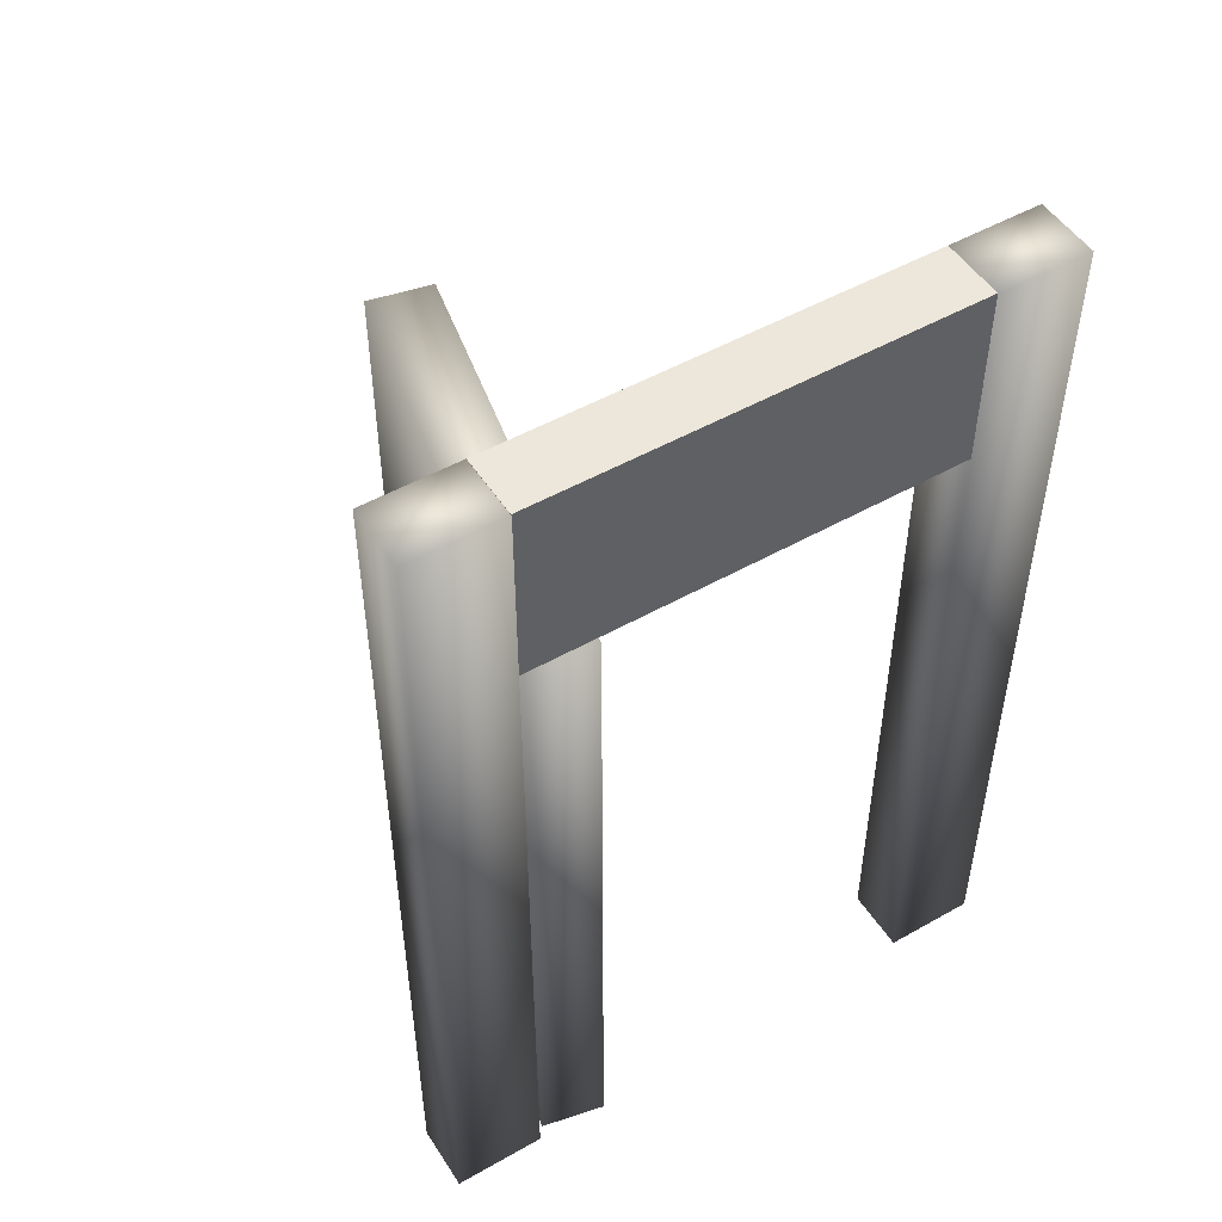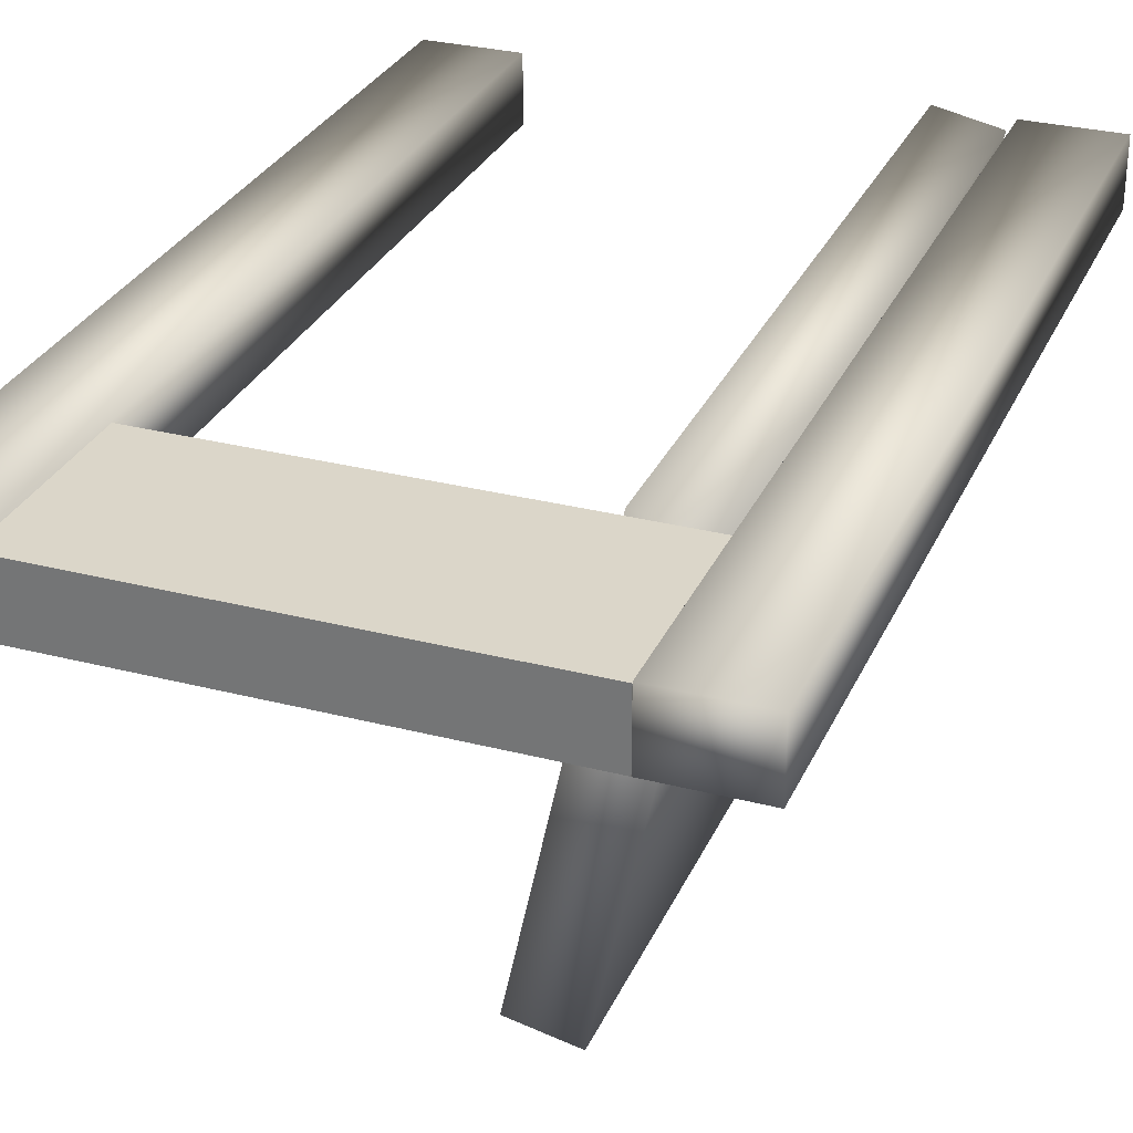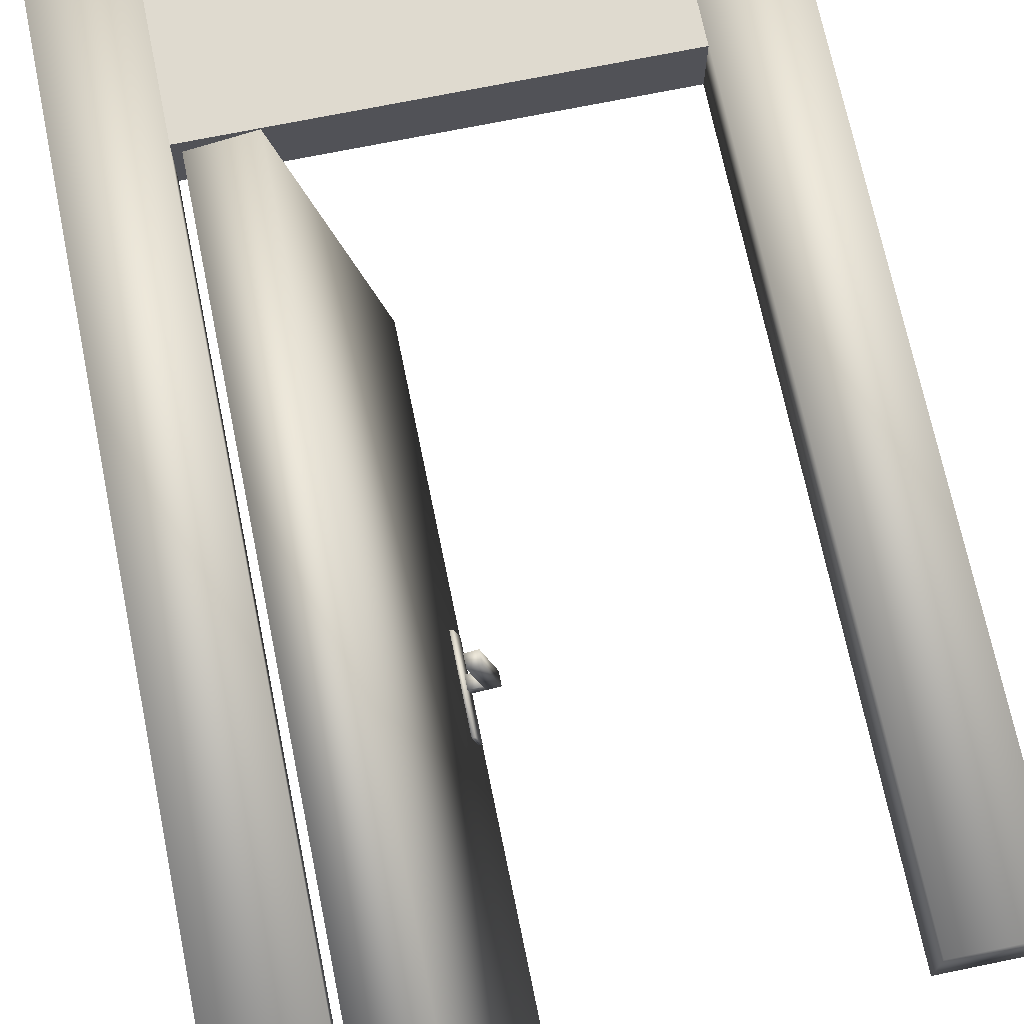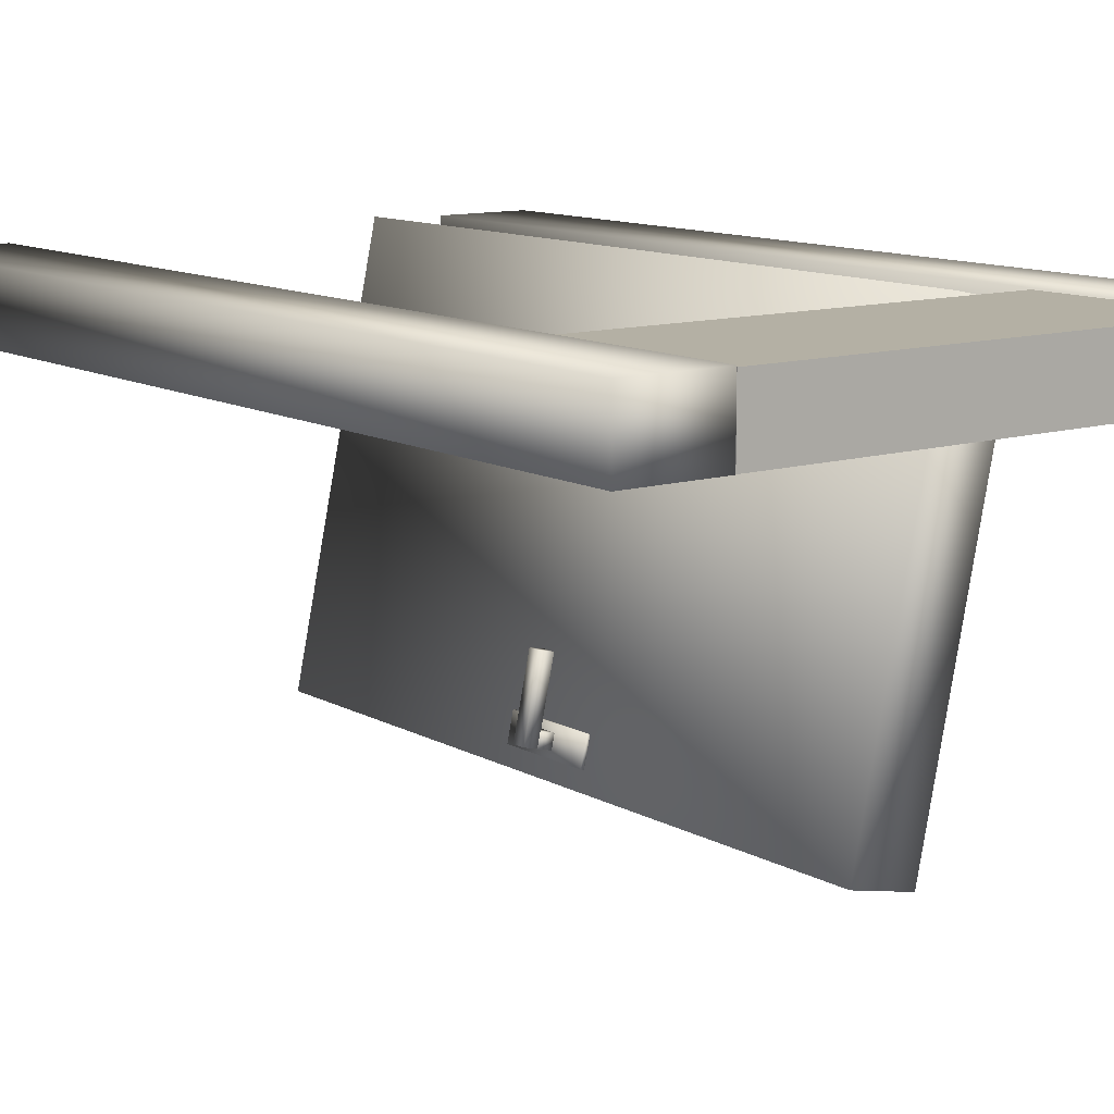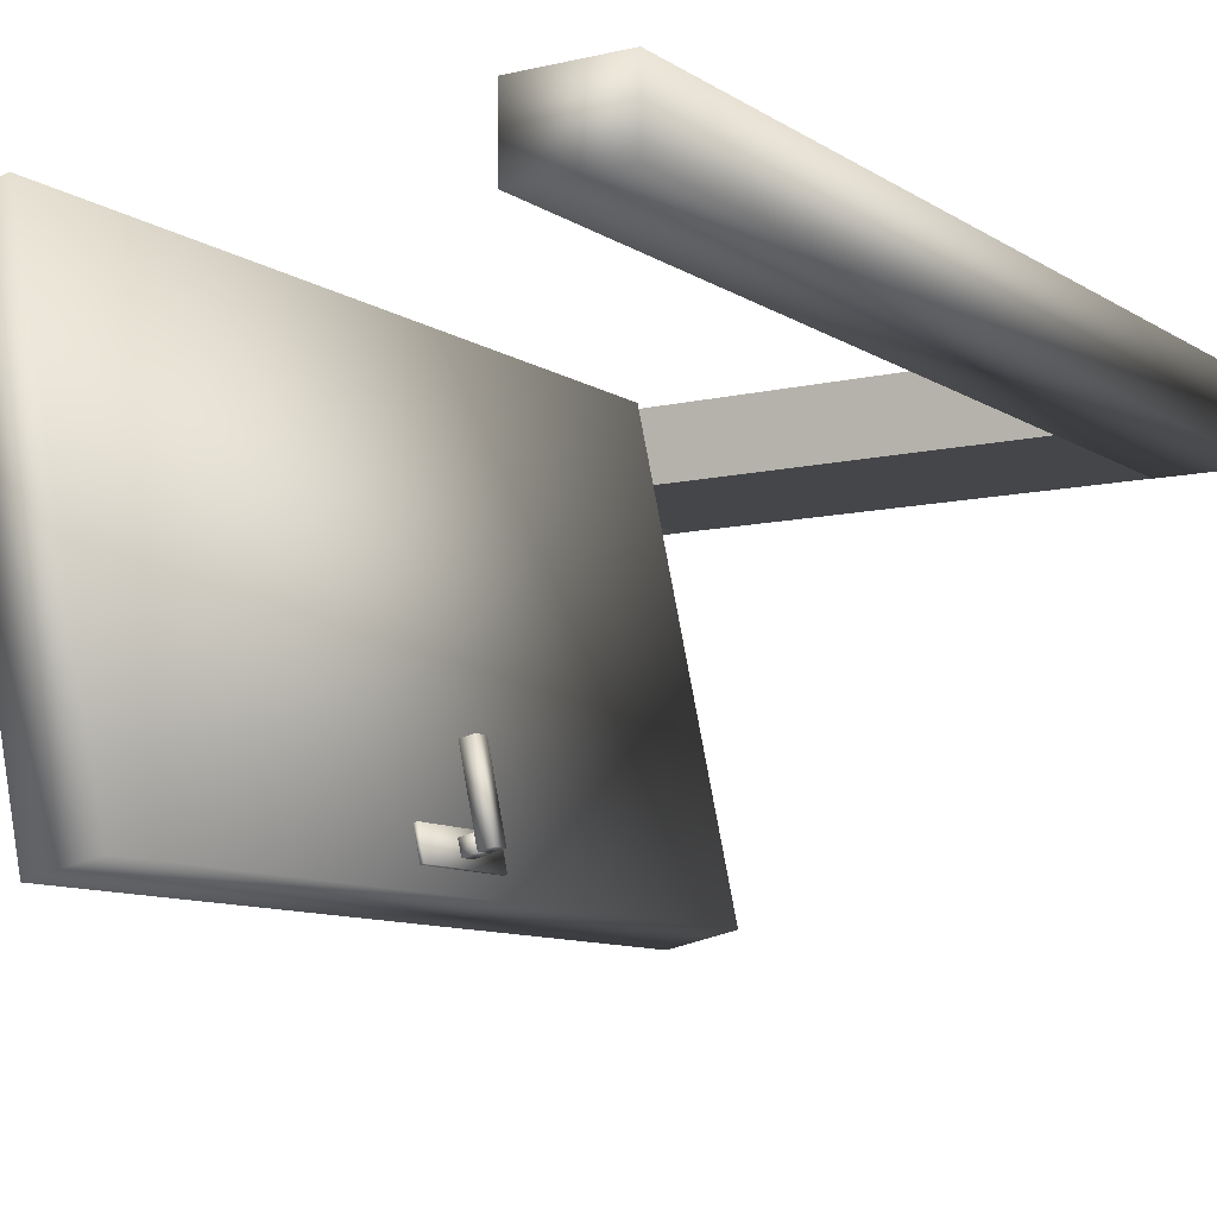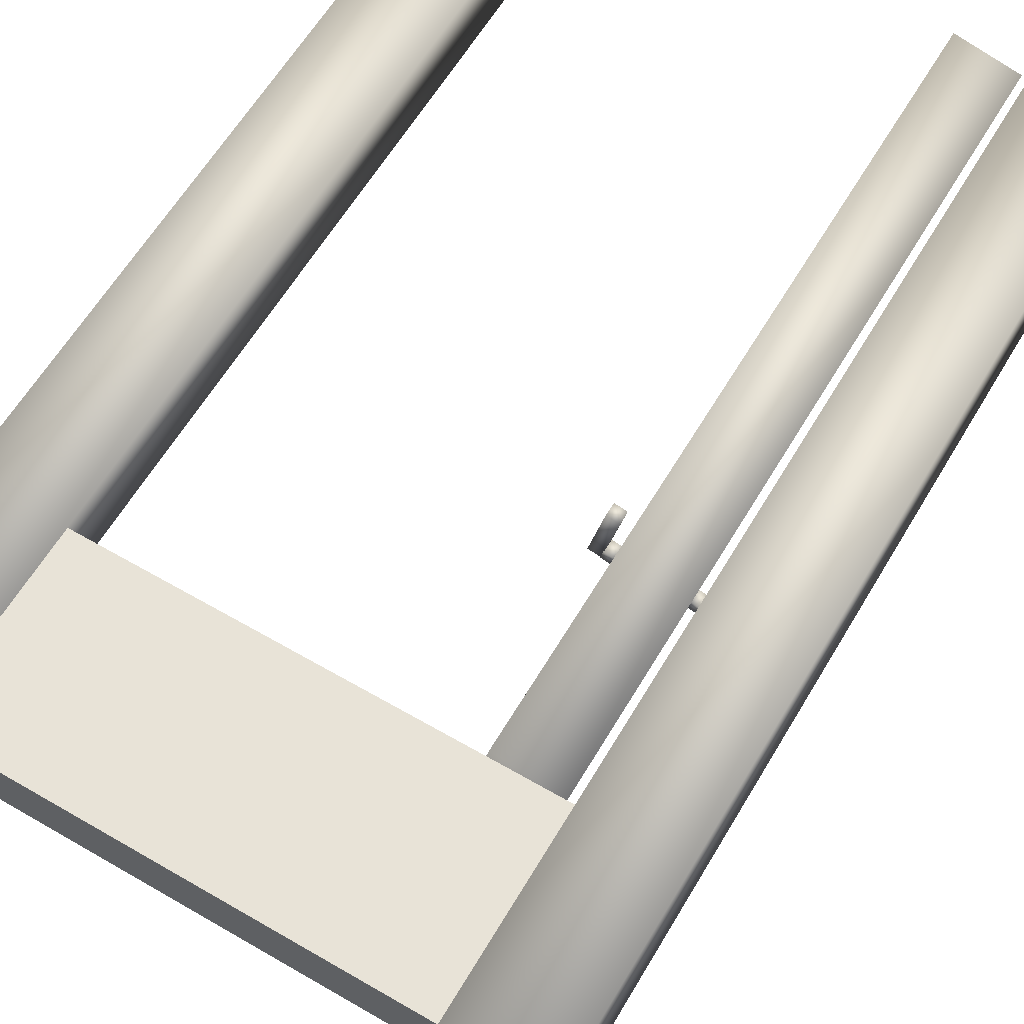
<metadata>
{"format":"obj","ext":"obj","renderer":"f3d","projection":"perspective","resolution":1024,"background":"white","views":[{"elev":50.3,"azim":-31.8,"up":"+Y"},{"elev":29.7,"azim":-159.2,"up":"+Z"},{"elev":70.7,"azim":-11.6,"up":"+Z"},{"elev":11.4,"azim":143.1,"up":"+Z"},{"elev":-9.5,"azim":31.9,"up":"+Z"},{"elev":61.5,"azim":-149.4,"up":"+Z"}]}
</metadata>
<code>
o Cube.006_Cube.007
v -0.7 2.412 0.1018
v -0.7 2.412 -0.1045
v 0.7 2.412 -0.1045
v 0.7 2.412 0.1018
v -0.7 3.011 0.1018
v -0.7 3.011 -0.1045
v 0.7 3.011 -0.1045
v 0.7 3.011 0.1018
v 1 0.0103 -0.1055
v 1 0.0103 0.1055
v 0.7 0.0103 0.1055
v 0.7 0.0103 -0.1055
v 1 3.01 -0.1055
v 1 3.01 0.1055
v 0.7 3.01 0.1055
v 0.7 3.01 -0.1055
v -0.7 0.0103 -0.1055
v -0.7 0.0103 0.1055
v -1 0.0103 0.1055
v -1 0.0103 -0.1055
v -0.7 3.01 -0.1055
v -0.7 3.01 0.1055
v -1 3.01 0.1055
v -1 3.01 -0.1055
f 5 6 1
f 6 7 2
f 7 8 3
f 8 5 4
f 1 2 4
f 8 7 5
f 6 2 1
f 7 3 2
f 8 4 3
f 5 1 4
f 2 3 4
f 7 6 5
f 9 10 12
f 13 16 14
f 9 13 10
f 13 9 16
f 17 18 20
f 21 24 23
f 19 23 20
f 21 17 24
f 11 10 15
f 19 18 23
f 11 15 12
f 21 22 17
f 10 11 12
f 16 15 14
f 13 14 10
f 9 12 16
f 18 19 20
f 22 21 23
f 23 24 20
f 17 20 24
f 10 14 15
f 18 22 23
f 15 16 12
f 22 18 17
o Cube.004_Cube.005
v -0.3943 1.05 -1.214
v -0.4072 1.05 -1.216
v -0.4266 1.05 -1.125
v -0.4137 1.05 -1.122
v -0.3943 1.371 -1.214
v -0.4072 1.371 -1.216
v -0.4266 1.371 -1.125
v -0.4137 1.371 -1.122
v -0.5554 1.193 -0.96
v -0.5101 1.193 -0.9504
v -0.4572 1.193 -1.201
v -0.5025 1.193 -1.21
v -0.5554 1.24 -0.96
v -0.5101 1.24 -0.9504
v -0.4572 1.24 -1.201
v -0.5025 1.24 -1.21
v -0.4678 1.195 -1.158
v -0.4226 1.195 -1.148
v -0.413 1.195 -1.194
v -0.4583 1.195 -1.203
v -0.4678 1.241 -1.158
v -0.4226 1.241 -1.148
v -0.413 1.241 -1.194
v -0.4583 1.241 -1.203
v -0.1467 1.197 -0.8989
v -0.192 1.197 -0.9085
v -0.1391 1.197 -1.159
v -0.09382 1.197 -1.149
v -0.1467 1.243 -0.8989
v -0.192 1.243 -0.9085
v -0.1391 1.243 -1.159
v -0.09382 1.243 -1.149
v -0.1467 1.198 -1.115
v -0.192 1.198 -1.125
v -0.1825 1.198 -1.17
v -0.1372 1.198 -1.161
v -0.1467 1.244 -1.115
v -0.192 1.244 -1.125
v -0.1825 1.244 -1.17
v -0.1372 1.244 -1.161
v -0.1914 1.053 -1.196
v -0.1785 1.053 -1.193
v -0.1979 1.053 -1.102
v -0.2108 1.053 -1.104
v -0.1914 1.374 -1.196
v -0.1785 1.374 -1.193
v -0.1979 1.374 -1.102
v -0.2108 1.374 -1.104
v -0.3835 0.01231 -1.298
v -0.1771 0.01231 -1.255
v -0.4662 0.01231 0.1149
v -0.6726 0.01231 0.07135
v -0.3835 2.402 -1.298
v -0.1771 2.402 -1.255
v -0.4662 2.402 0.1149
v -0.6726 2.402 0.07135
f 25 28 27
f 29 30 31
f 25 26 29
f 26 27 30
f 27 28 31
f 29 25 32
f 37 33 38
f 38 39 34
f 39 35 36
f 40 36 37
f 33 36 34
f 40 37 39
f 45 41 46
f 46 47 42
f 47 43 48
f 48 45 44
f 41 44 42
f 48 45 46
f 53 54 49
f 54 55 50
f 55 56 51
f 56 53 52
f 49 50 52
f 56 55 53
f 61 62 58
f 62 63 58
f 63 64 59
f 64 61 60
f 57 58 59
f 64 63 61
f 65 66 68
f 69 72 71
f 65 69 66
f 66 70 67
f 67 71 68
f 69 65 72
f 73 74 76
f 77 80 79
f 73 77 74
f 74 78 75
f 75 79 76
f 77 73 80
f 26 25 27
f 32 29 31
f 26 30 29
f 27 31 30
f 28 32 31
f 25 28 32
f 33 34 38
f 39 35 34
f 40 39 36
f 36 33 37
f 36 35 34
f 37 38 39
f 41 42 46
f 47 43 42
f 43 44 48
f 45 41 44
f 44 43 42
f 47 48 46
f 54 50 49
f 55 51 50
f 56 52 51
f 53 49 52
f 50 51 52
f 55 54 53
f 57 61 58
f 63 59 58
f 64 60 59
f 61 57 60
f 60 57 59
f 63 62 61
f 66 67 68
f 70 69 71
f 69 70 66
f 70 71 67
f 71 72 68
f 65 68 72
f 74 75 76
f 78 77 79
f 77 78 74
f 78 79 75
f 79 80 76
f 73 76 80

</code>
